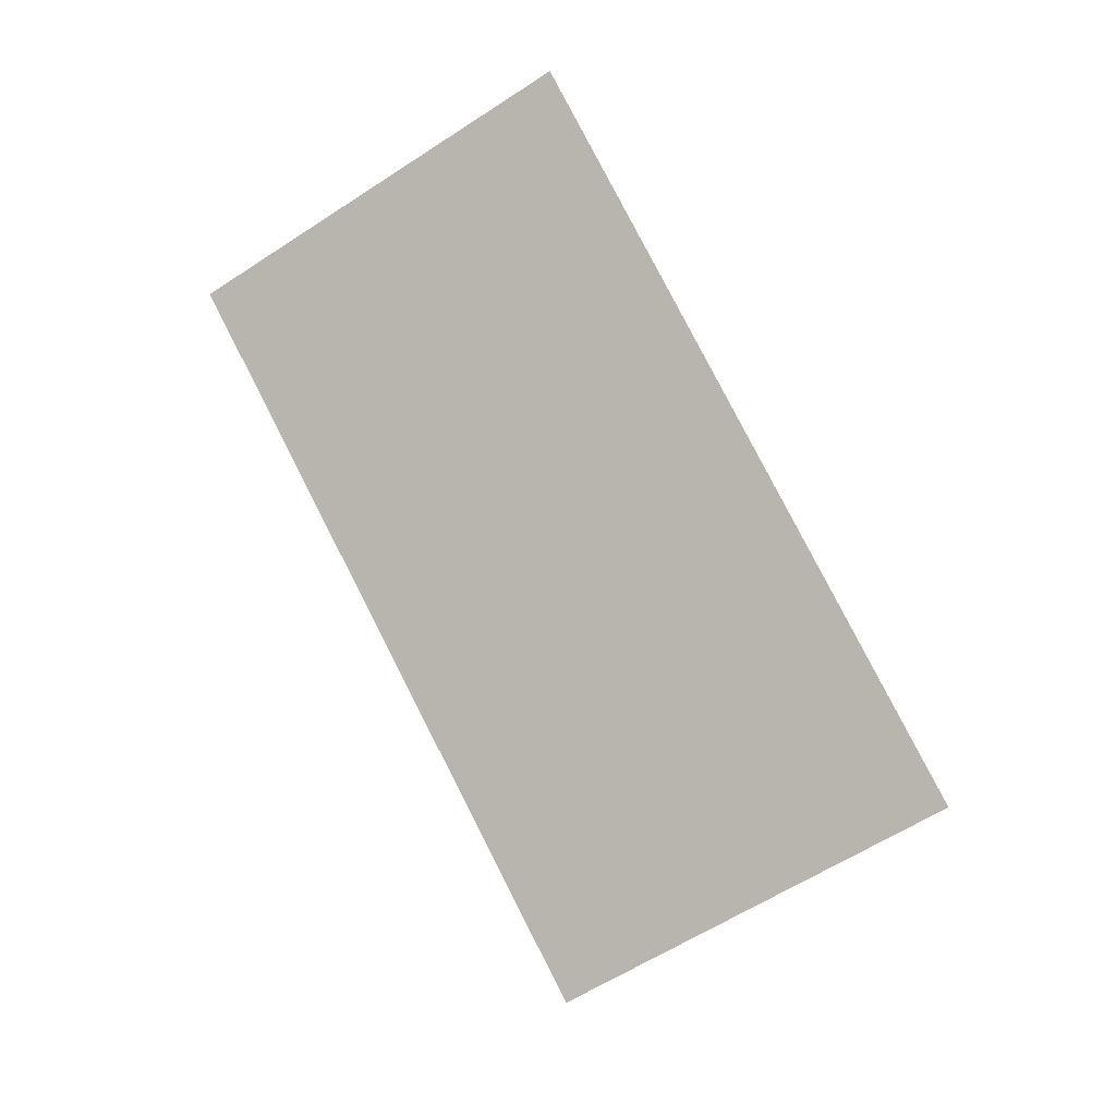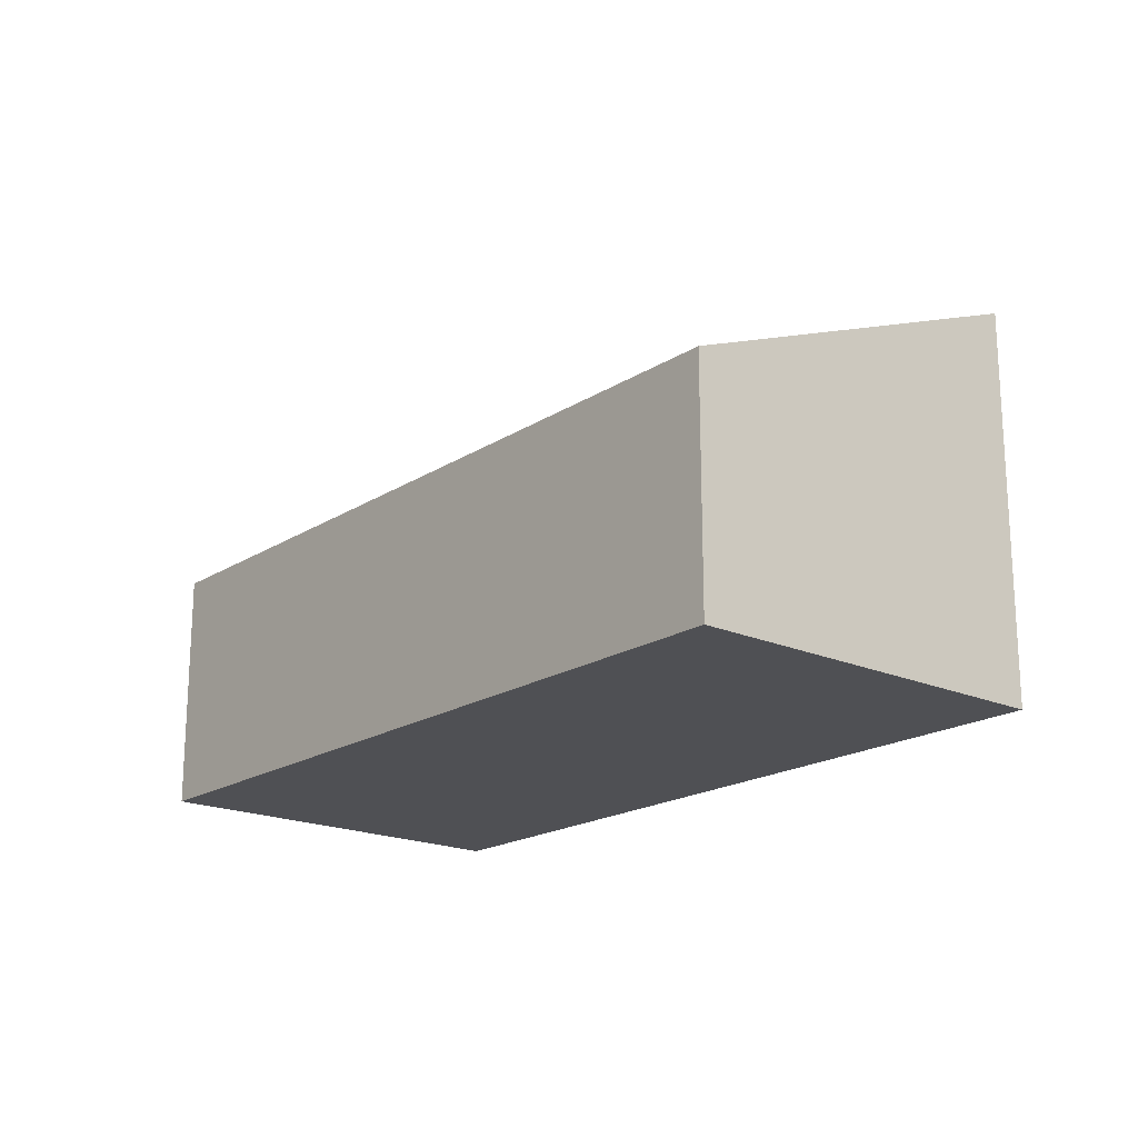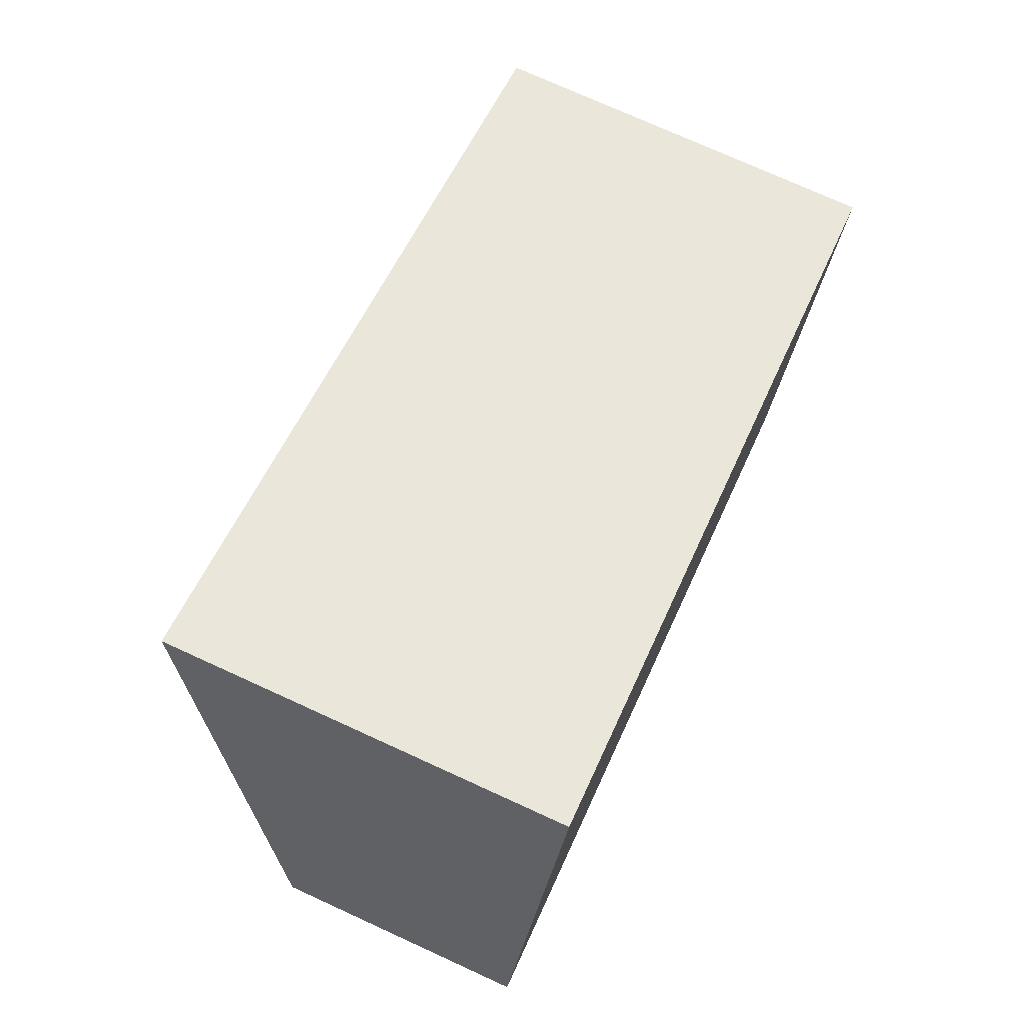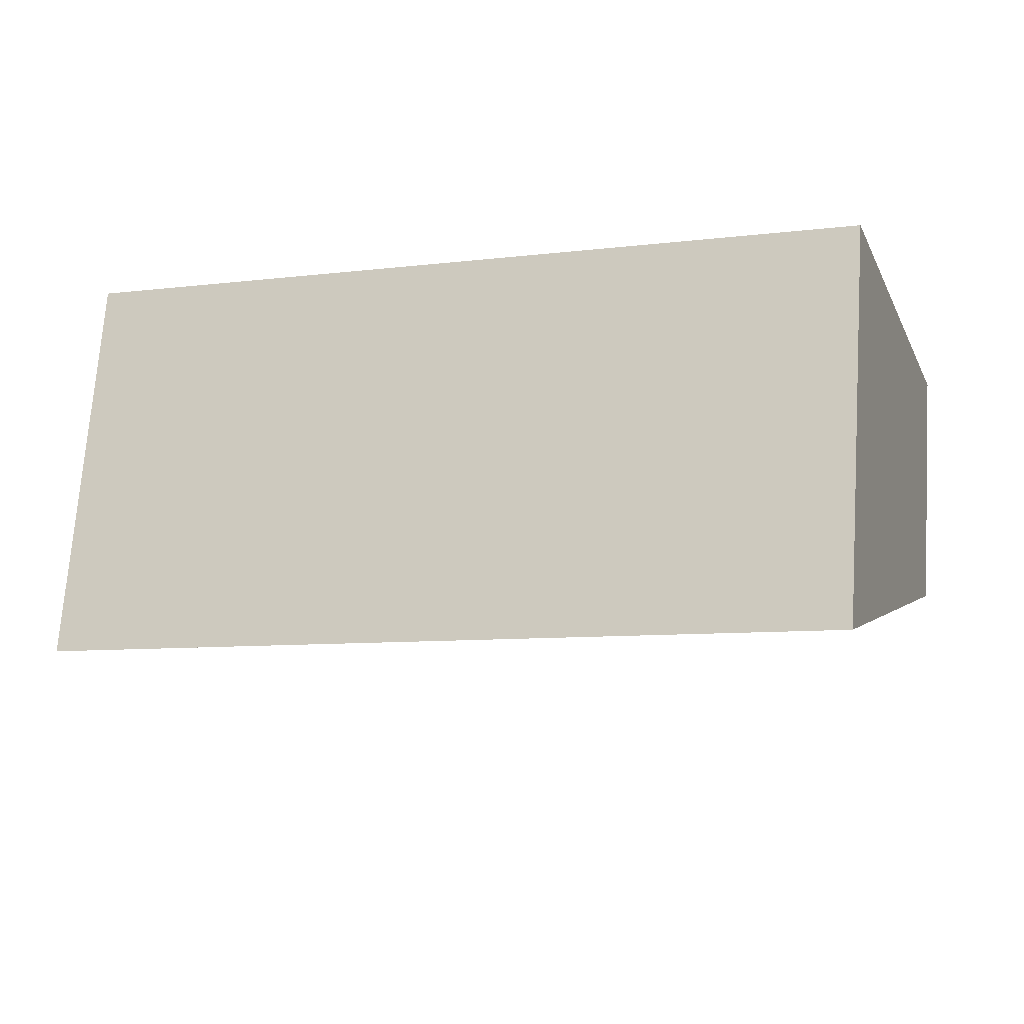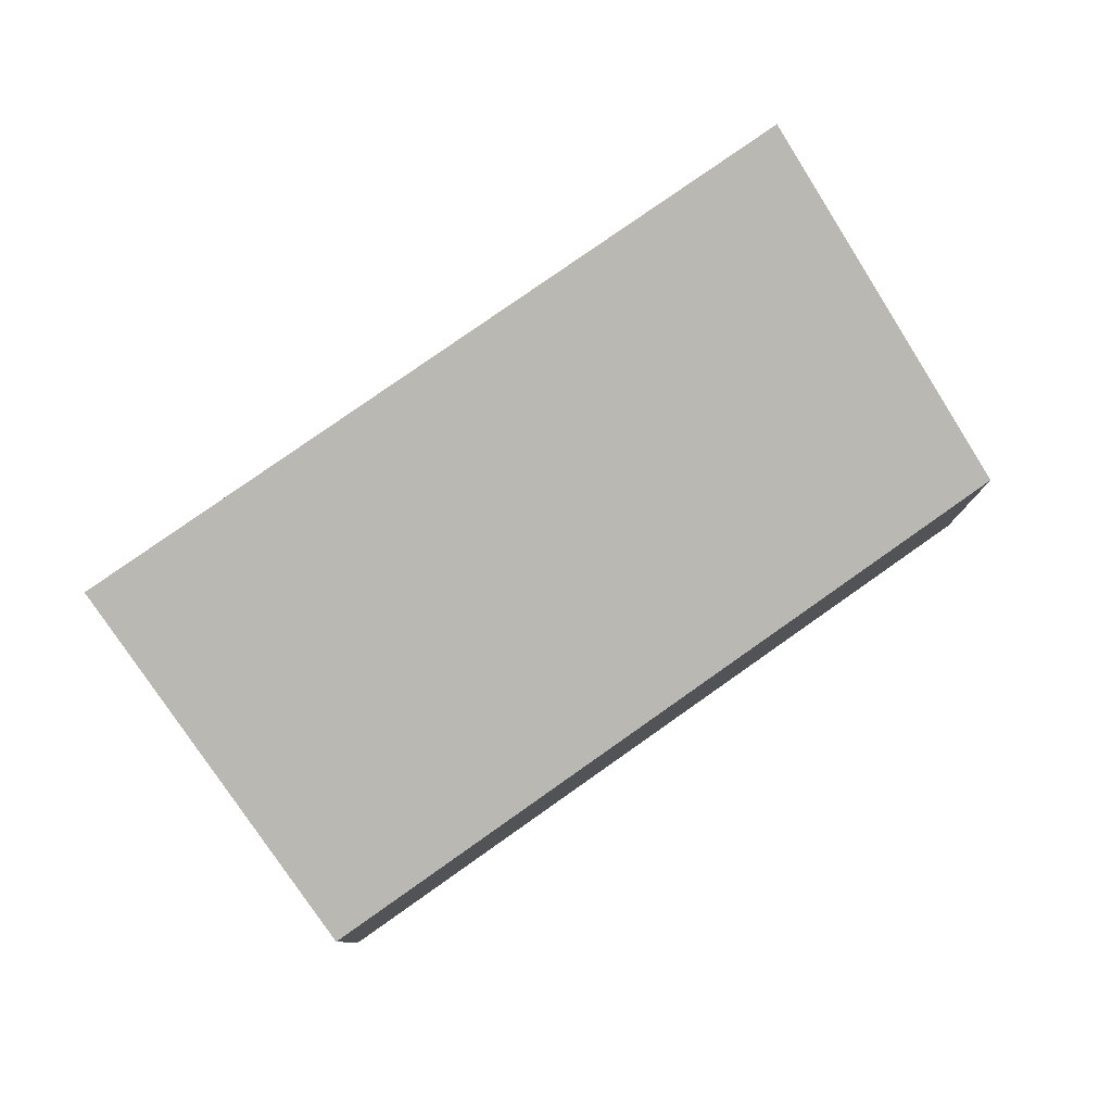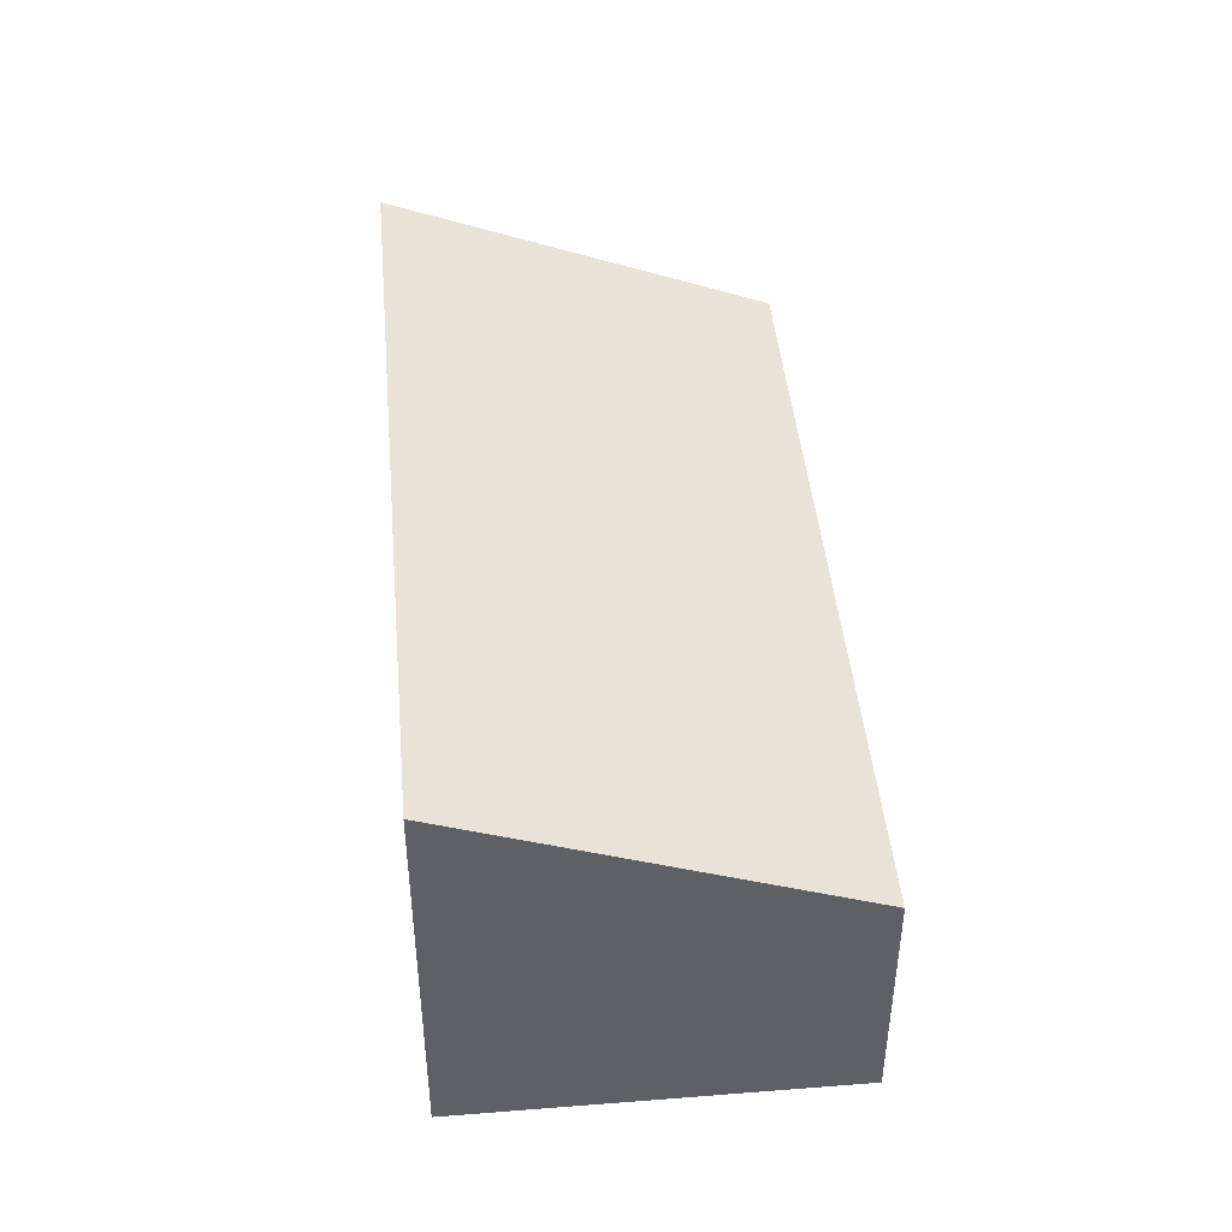
<metadata>
{"format":"obj","ext":"obj","renderer":"f3d","projection":"perspective","resolution":1024,"background":"white","views":[{"elev":79.8,"azim":-97.7,"up":"+Y"},{"elev":-19.1,"azim":-110.6,"up":"+Y"},{"elev":75.0,"azim":-65.5,"up":"+Z"},{"elev":71.1,"azim":-176.0,"up":"+Z"},{"elev":79.8,"azim":164.3,"up":"+Y"},{"elev":44.5,"azim":104.2,"up":"+Y"}]}
</metadata>
<code>
v  5.64 1.807 -1.989
v  0.974 2.934 2.764
v  6.615 2.934 0.775
v  0 1.807 1.106e-16
v  5.64 1.218e-16 -1.989
v  0 0 0
v  0.974 -1.692e-16 2.764
v  6.615 -4.746e-17 0.775
g defaultobject
f 1 2 3
f 2 1 4
f 5 4 1
f 4 5 6
f 4 7 2
f 7 4 6
f 7 3 2
f 3 7 8
f 8 1 3
f 1 8 5
f 5 7 6
f 7 5 8

</code>
